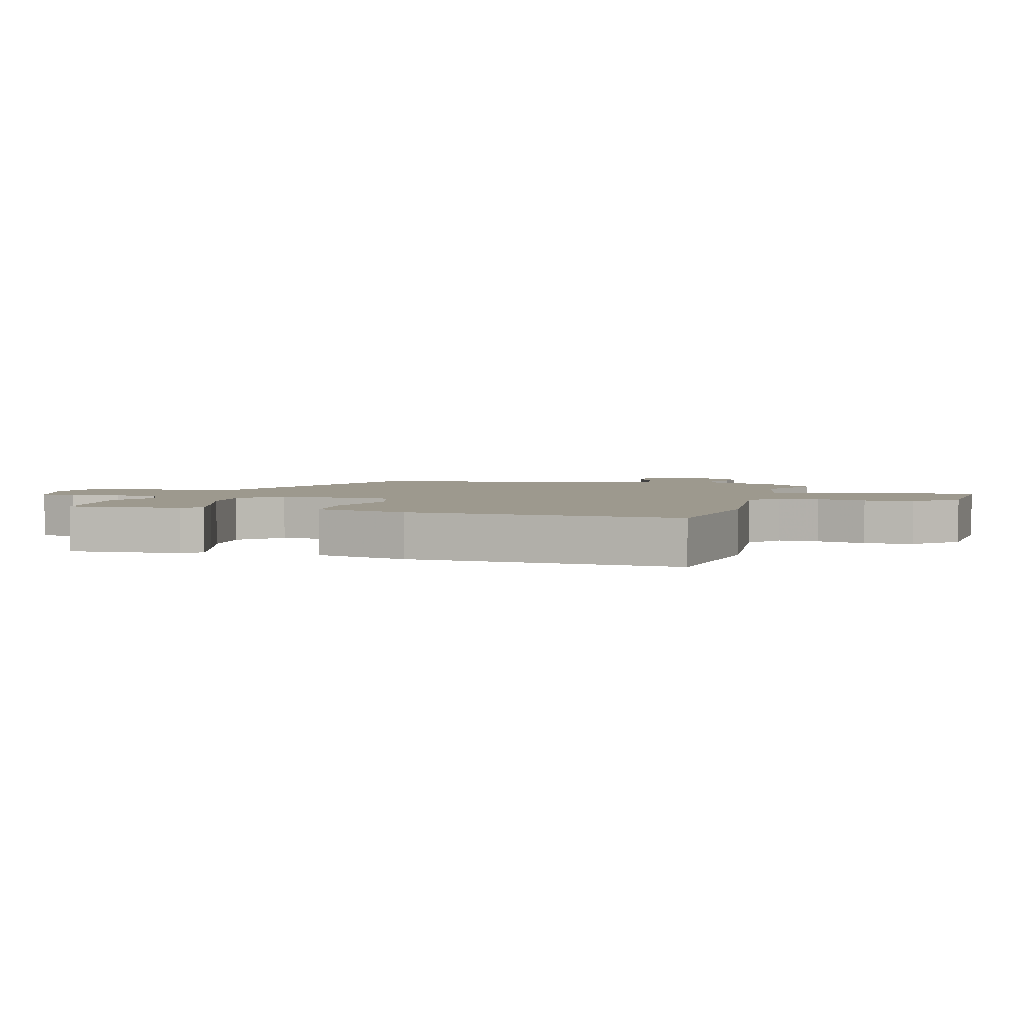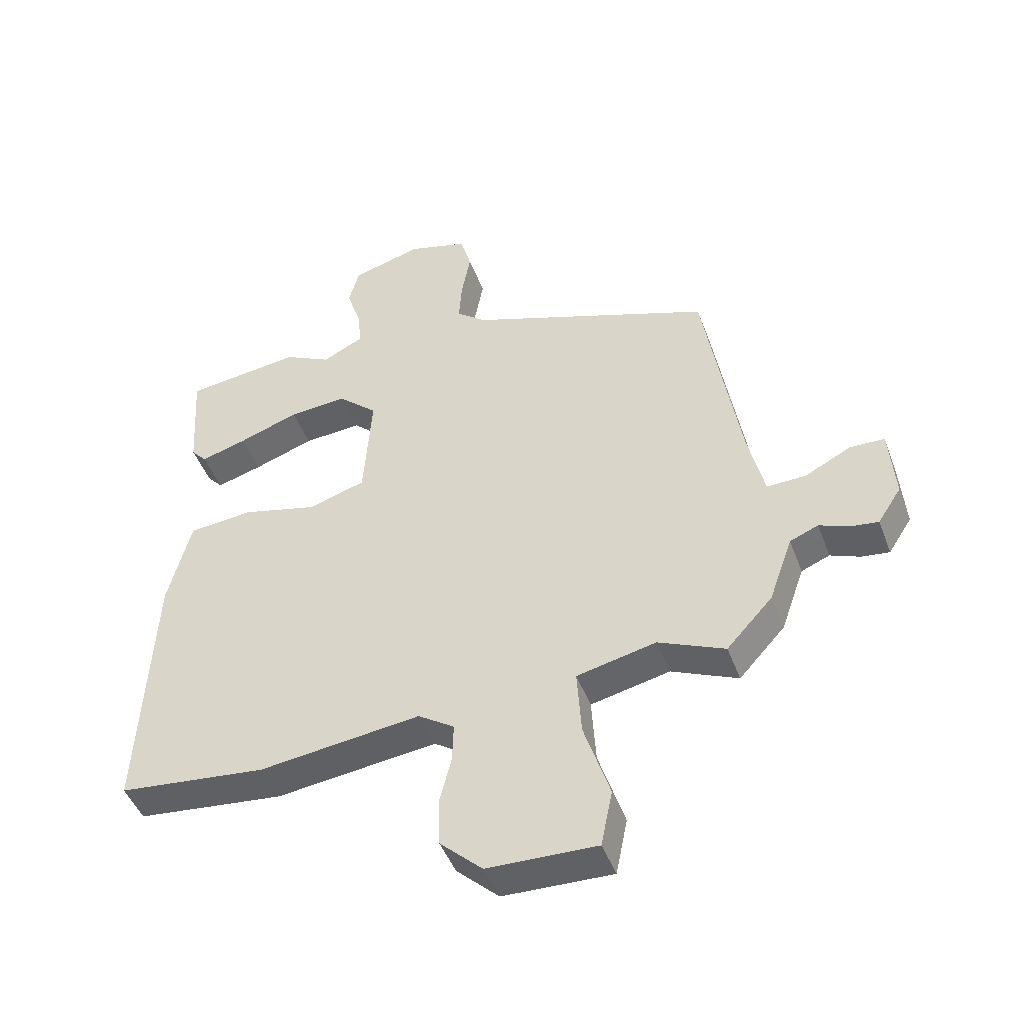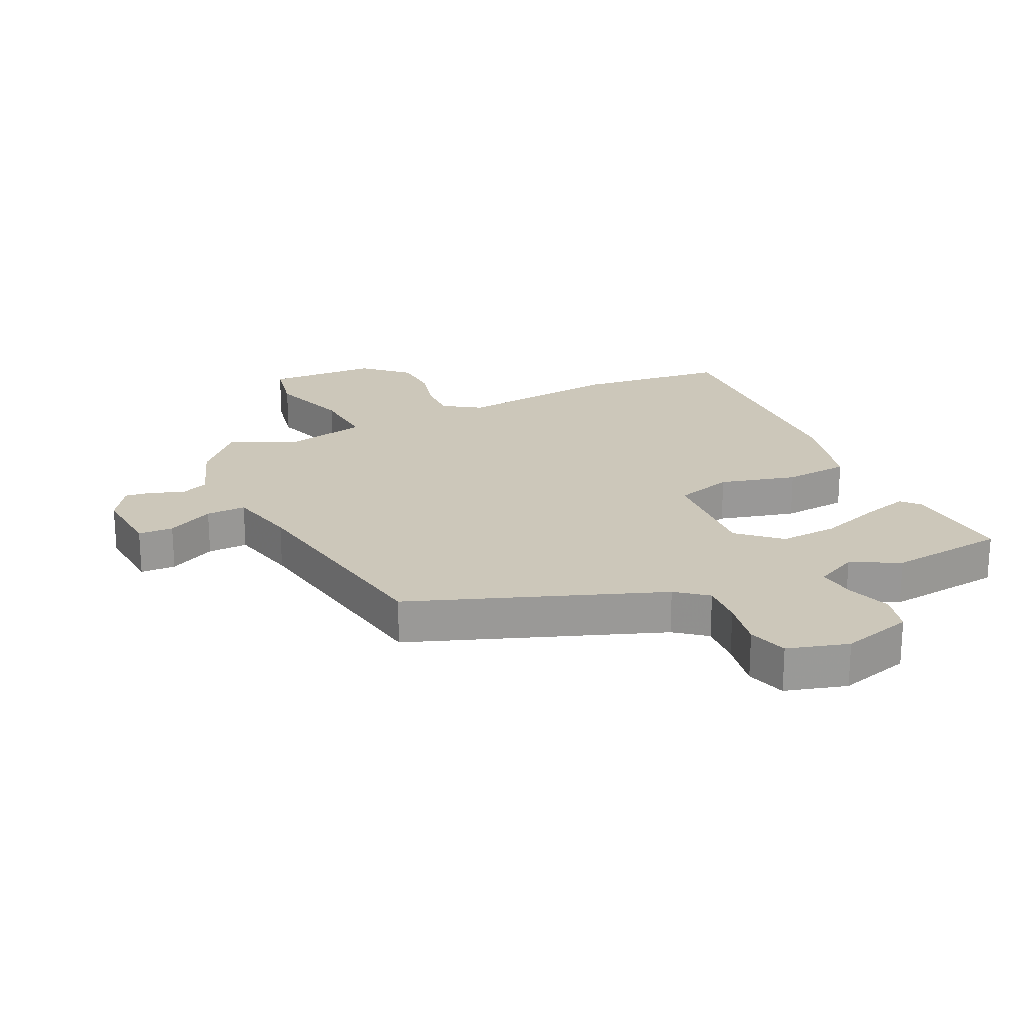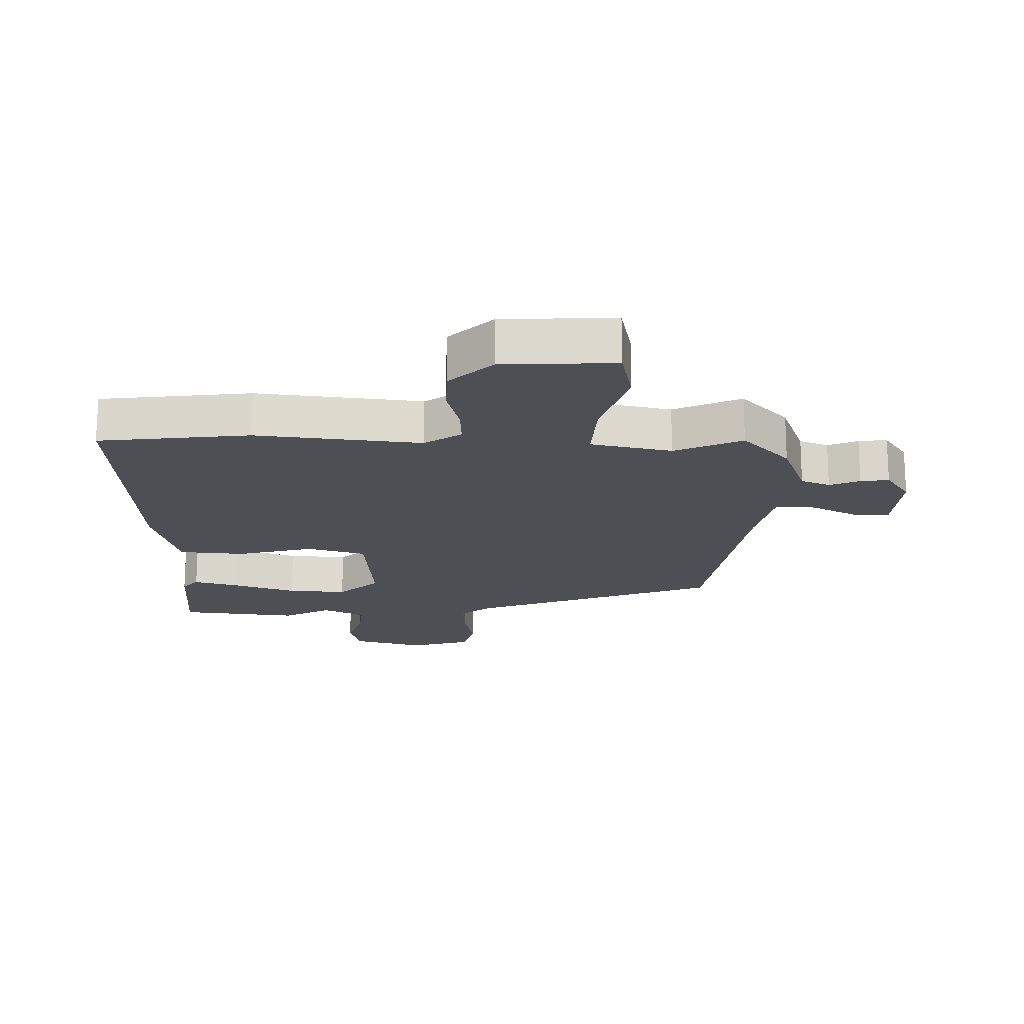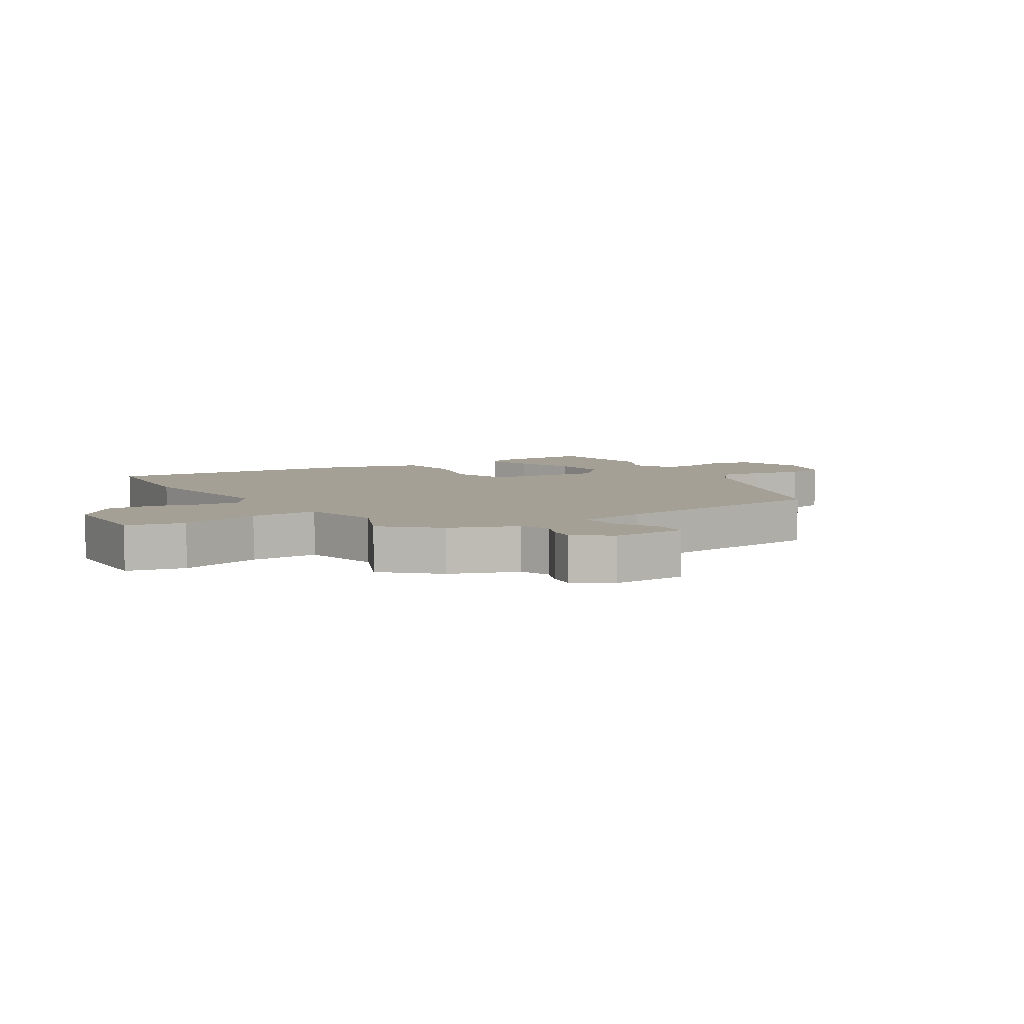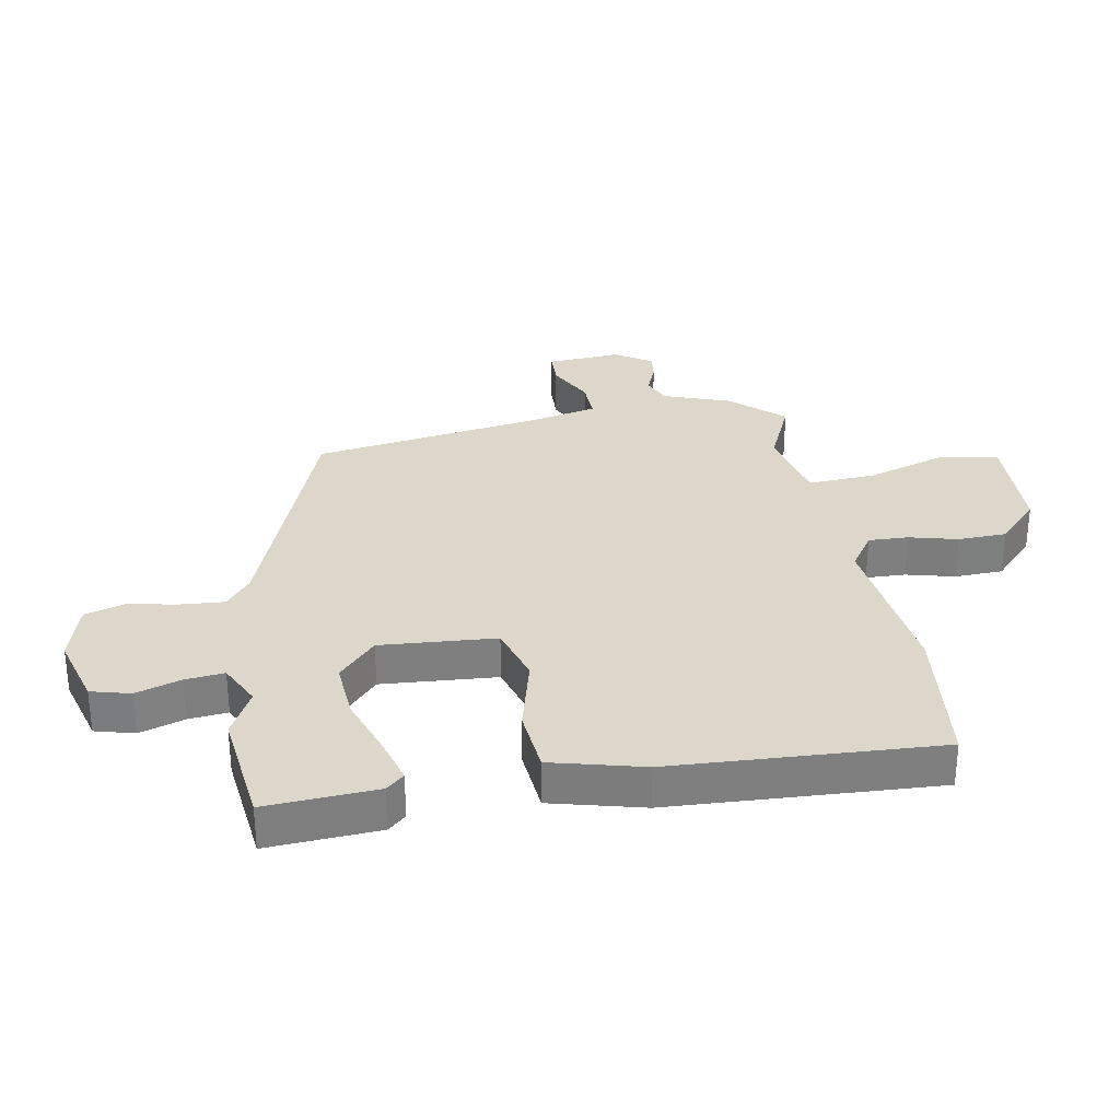
<metadata>
{"format":"obj","ext":"obj","renderer":"f3d","projection":"perspective","resolution":1024,"background":"white","views":[{"elev":3.3,"azim":106.4,"up":"+Y"},{"elev":-46.6,"azim":-160.0,"up":"+Z"},{"elev":21.5,"azim":-25.3,"up":"+Y"},{"elev":-18.3,"azim":179.4,"up":"+Y"},{"elev":5.9,"azim":-121.4,"up":"+Y"},{"elev":30.7,"azim":80.0,"up":"+Y"}]}
</metadata>
<code>
v 0.356 0.07 0.517
v 0.548 0.07 0.494
v 0.536 0.07 0.313
v 0.51 0.07 0.284
v 0.434 0.07 0.306
v 0.334 0.07 0.341
v 0.238 0.07 0.348
v 0.172 0.07 0.288
v 0.185 0.07 0.1
v 0.28 0.07 0.071
v 0.405 0.07 0.103
v 0.512 0.07 0.093
v 0.55 0.07 -0.057
v 0.571 0.07 -0.492
v 0.326 0.07 -0.519
v 0.059 0.07 -0.487
v -0.001 0.07 -0.527
v 0.001 0.07 -0.592
v 0.021 0.07 -0.671
v 0.018 0.07 -0.75
v -0.052 0.07 -0.816
v -0.233 0.07 -0.822
v -0.252 0.07 -0.728
v -0.209 0.07 -0.595
v -0.202 0.07 -0.484
v -0.333 0.07 -0.455
v -0.443 0.07 -0.504
v -0.519 0.07 -0.421
v -0.558 0.07 -0.311
v -0.605 0.07 -0.292
v -0.654 0.07 -0.312
v -0.7 0.07 -0.318
v -0.739 0.07 -0.258
v -0.73 0.07 -0.137
v -0.673 0.07 -0.135
v -0.597 0.07 -0.174
v -0.532 0.07 -0.176
v -0.506 0.07 -0.062
v -0.446 0.07 0.311
v -0.041 0.07 0.46
v 0.009 0.07 0.5
v 0.004 0.07 0.571
v -0.011 0.07 0.652
v 0.008 0.07 0.717
v 0.107 0.07 0.745
v 0.223 0.07 0.712
v 0.24 0.07 0.648
v 0.216 0.07 0.575
v 0.209 0.07 0.511
v 0.278 0.07 0.477
v 0.356 0 0.517
v 0.548 0 0.494
v 0.536 0 0.313
v 0.51 0 0.284
v 0.434 0 0.306
v 0.334 0 0.341
v 0.238 0 0.348
v 0.172 0 0.288
v 0.185 0 0.1
v 0.28 0 0.071
v 0.405 0 0.103
v 0.512 0 0.093
v 0.55 0 -0.057
v 0.571 0 -0.492
v 0.326 0 -0.519
v 0.059 0 -0.487
v -0.001 0 -0.527
v 0.001 0 -0.592
v 0.021 0 -0.671
v 0.018 0 -0.75
v -0.052 0 -0.816
v -0.233 0 -0.822
v -0.252 0 -0.728
v -0.209 0 -0.595
v -0.202 0 -0.484
v -0.333 0 -0.455
v -0.443 0 -0.504
v -0.519 0 -0.421
v -0.558 0 -0.311
v -0.605 0 -0.292
v -0.654 0 -0.312
v -0.7 0 -0.318
v -0.739 0 -0.258
v -0.73 0 -0.137
v -0.673 0 -0.135
v -0.597 0 -0.174
v -0.532 0 -0.176
v -0.506 0 -0.062
v -0.446 0 0.311
v -0.041 0 0.46
v 0.009 0 0.5
v 0.004 0 0.571
v -0.011 0 0.652
v 0.008 0 0.717
v 0.107 0 0.745
v 0.223 0 0.712
v 0.24 0 0.648
v 0.216 0 0.575
v 0.209 0 0.511
v 0.278 0 0.477
f 45 46 47 48
f 45 48 49
f 42 43 44 45
f 41 42 45 49
f 40 41 49 50
f 38 39 40 50
f 33 34 35 36
f 33 36 37
f 30 31 32 33
f 30 33 37
f 29 30 37
f 26 27 28 29
f 25 26 29 37
f 21 22 23 24
f 21 24 25
f 18 19 20 21
f 17 18 21 25
f 16 17 25 37
f 10 11 12 13
f 9 10 13 14
f 3 4 5 6
f 1 2 3 6
f 1 6 7
f 50 1 7 8
f 37 38 50 8
f 9 14 15 16
f 8 9 16 37
f 98 97 96 95
f 99 98 95
f 95 94 93 92
f 99 95 92 91
f 100 99 91 90
f 100 90 89 88
f 86 85 84 83
f 87 86 83
f 83 82 81 80
f 87 83 80
f 87 80 79
f 79 78 77 76
f 87 79 76 75
f 74 73 72 71
f 75 74 71
f 71 70 69 68
f 75 71 68 67
f 87 75 67 66
f 63 62 61 60
f 64 63 60 59
f 56 55 54 53
f 56 53 52 51
f 57 56 51
f 58 57 51 100
f 58 100 88 87
f 66 65 64 59
f 87 66 59 58
f 1 51 52 2
f 2 52 53 3
f 3 53 54 4
f 4 54 55 5
f 5 55 56 6
f 6 56 57 7
f 7 57 58 8
f 8 58 59 9
f 9 59 60 10
f 10 60 61 11
f 11 61 62 12
f 12 62 63 13
f 13 63 64 14
f 14 64 65 15
f 15 65 66 16
f 16 66 67 17
f 17 67 68 18
f 18 68 69 19
f 19 69 70 20
f 20 70 71 21
f 21 71 72 22
f 22 72 73 23
f 23 73 74 24
f 24 74 75 25
f 25 75 76 26
f 26 76 77 27
f 27 77 78 28
f 28 78 79 29
f 29 79 80 30
f 30 80 81 31
f 31 81 82 32
f 32 82 83 33
f 33 83 84 34
f 34 84 85 35
f 35 85 86 36
f 36 86 87 37
f 37 87 88 38
f 38 88 89 39
f 39 89 90 40
f 40 90 91 41
f 41 91 92 42
f 42 92 93 43
f 43 93 94 44
f 44 94 95 45
f 45 95 96 46
f 46 96 97 47
f 47 97 98 48
f 48 98 99 49
f 49 99 100 50
f 50 100 51 1

</code>
